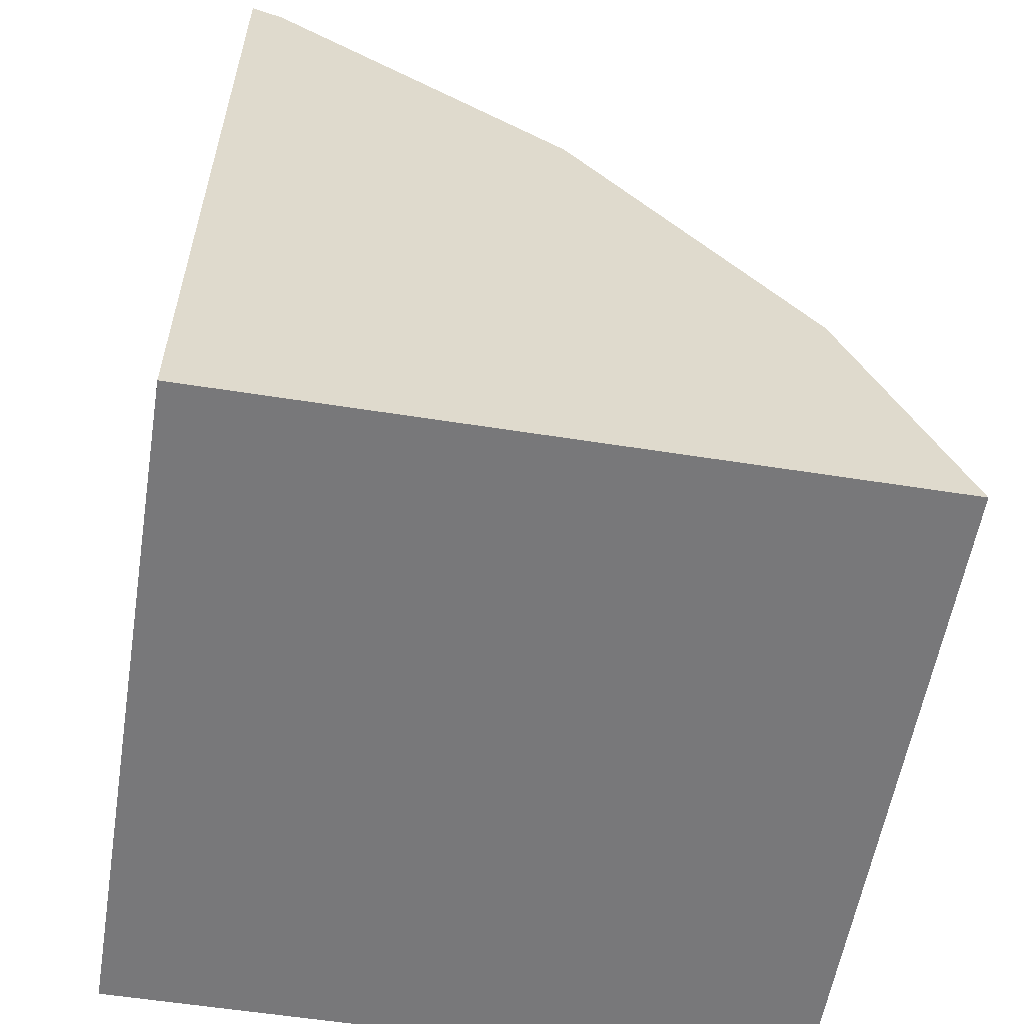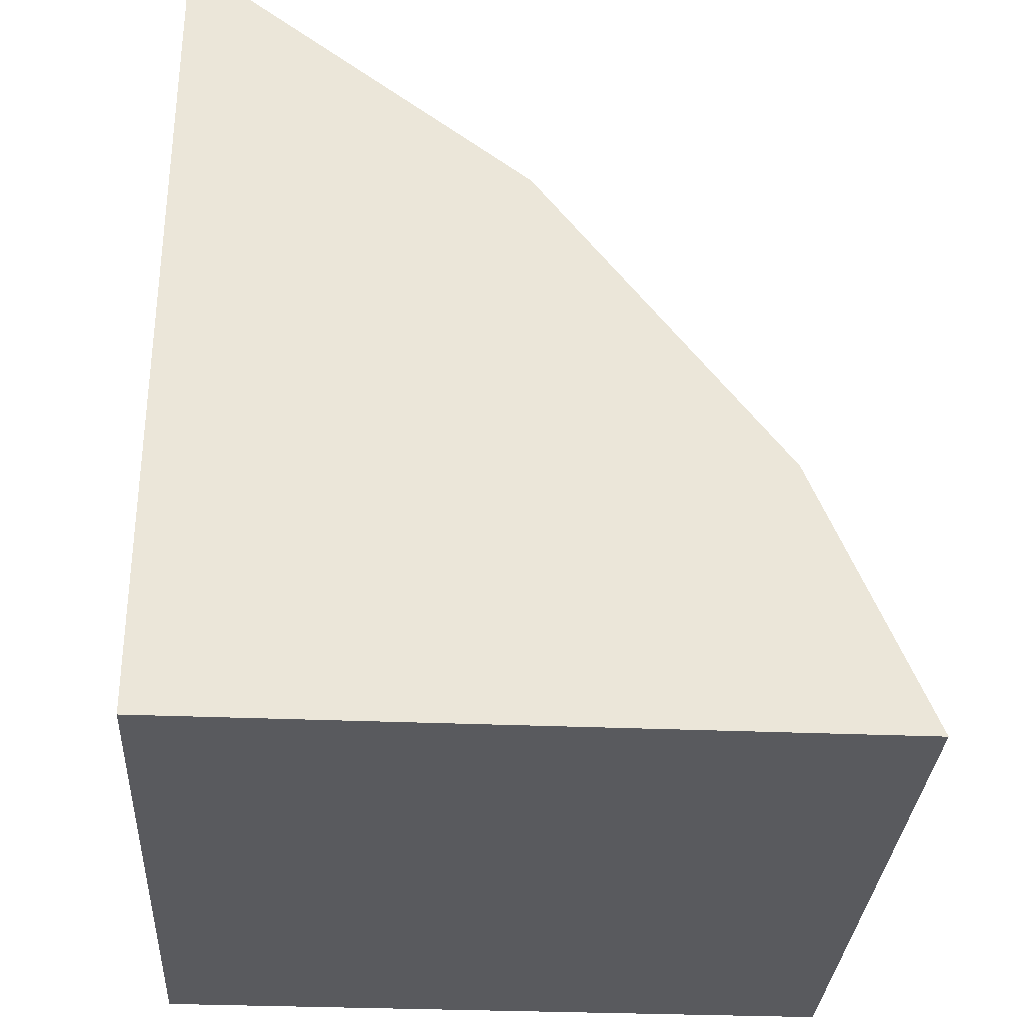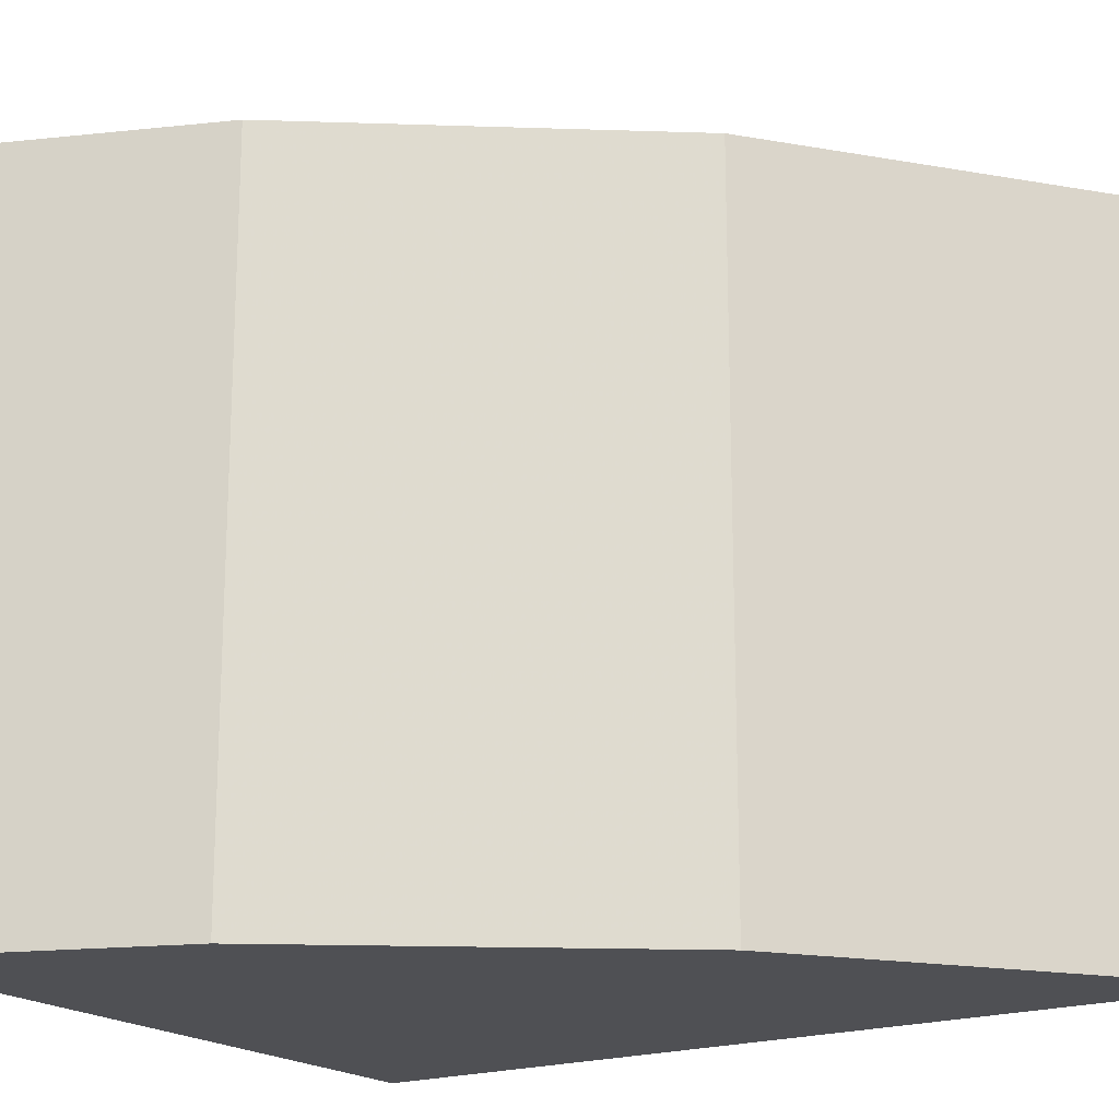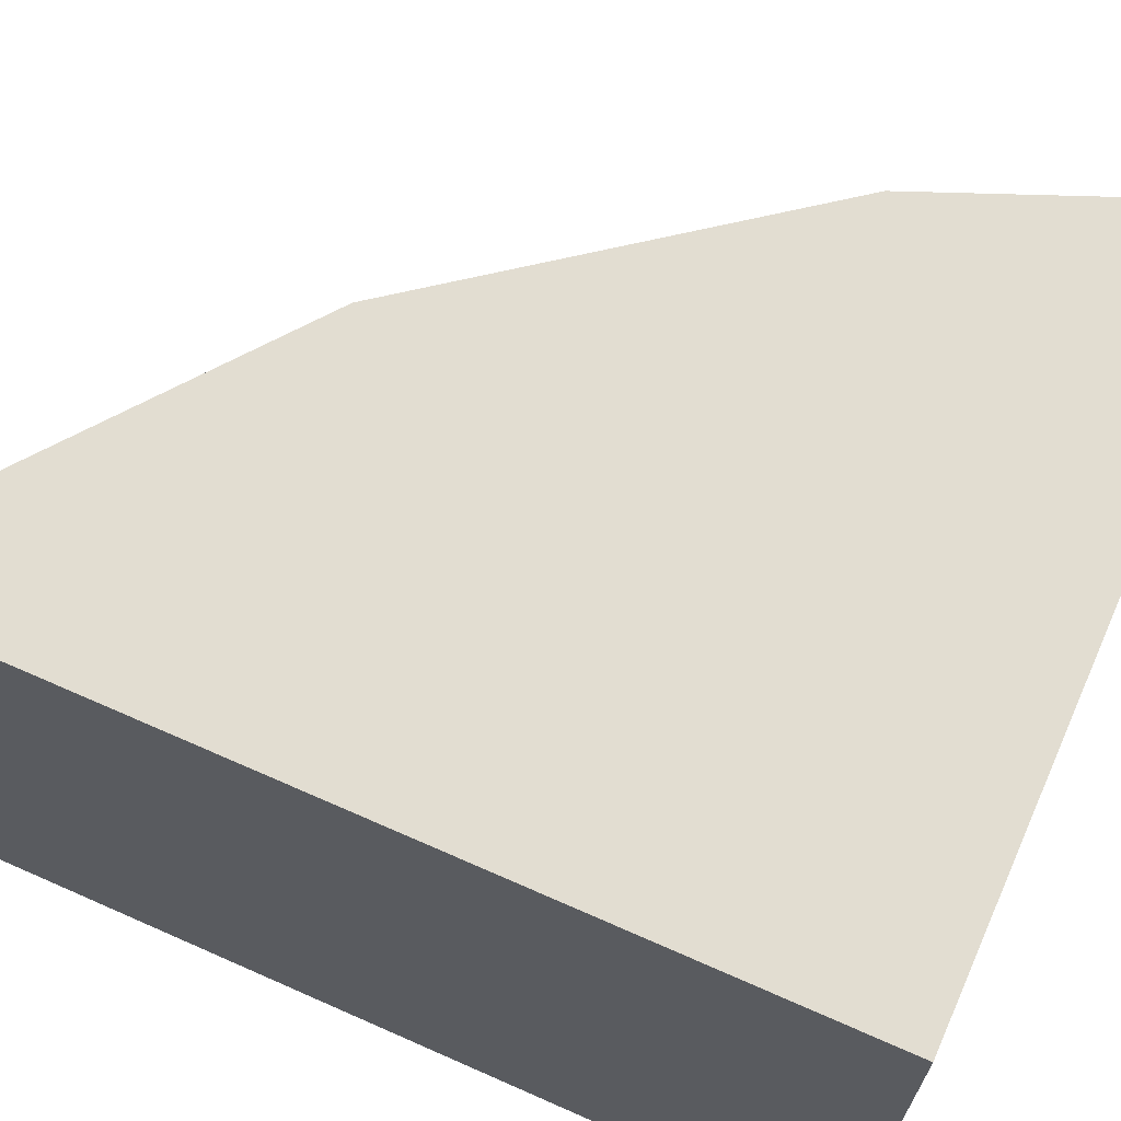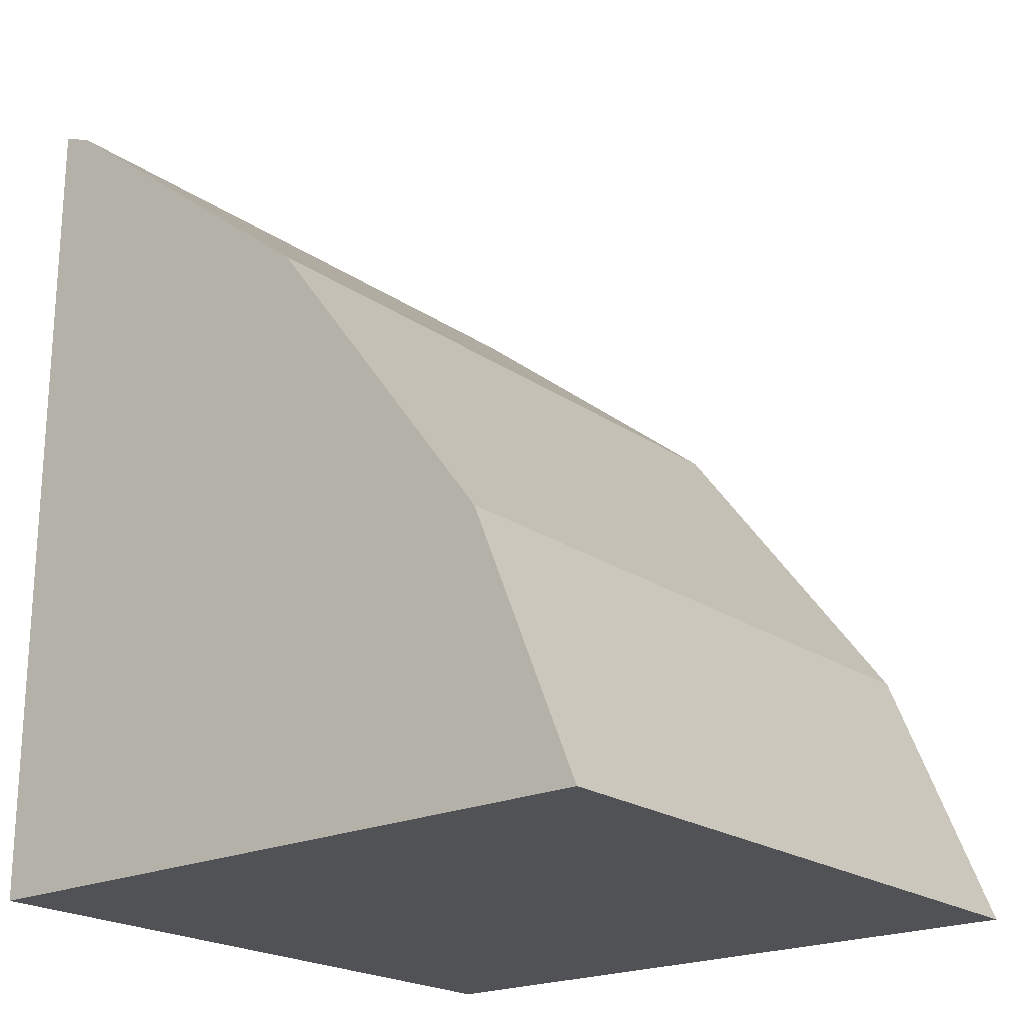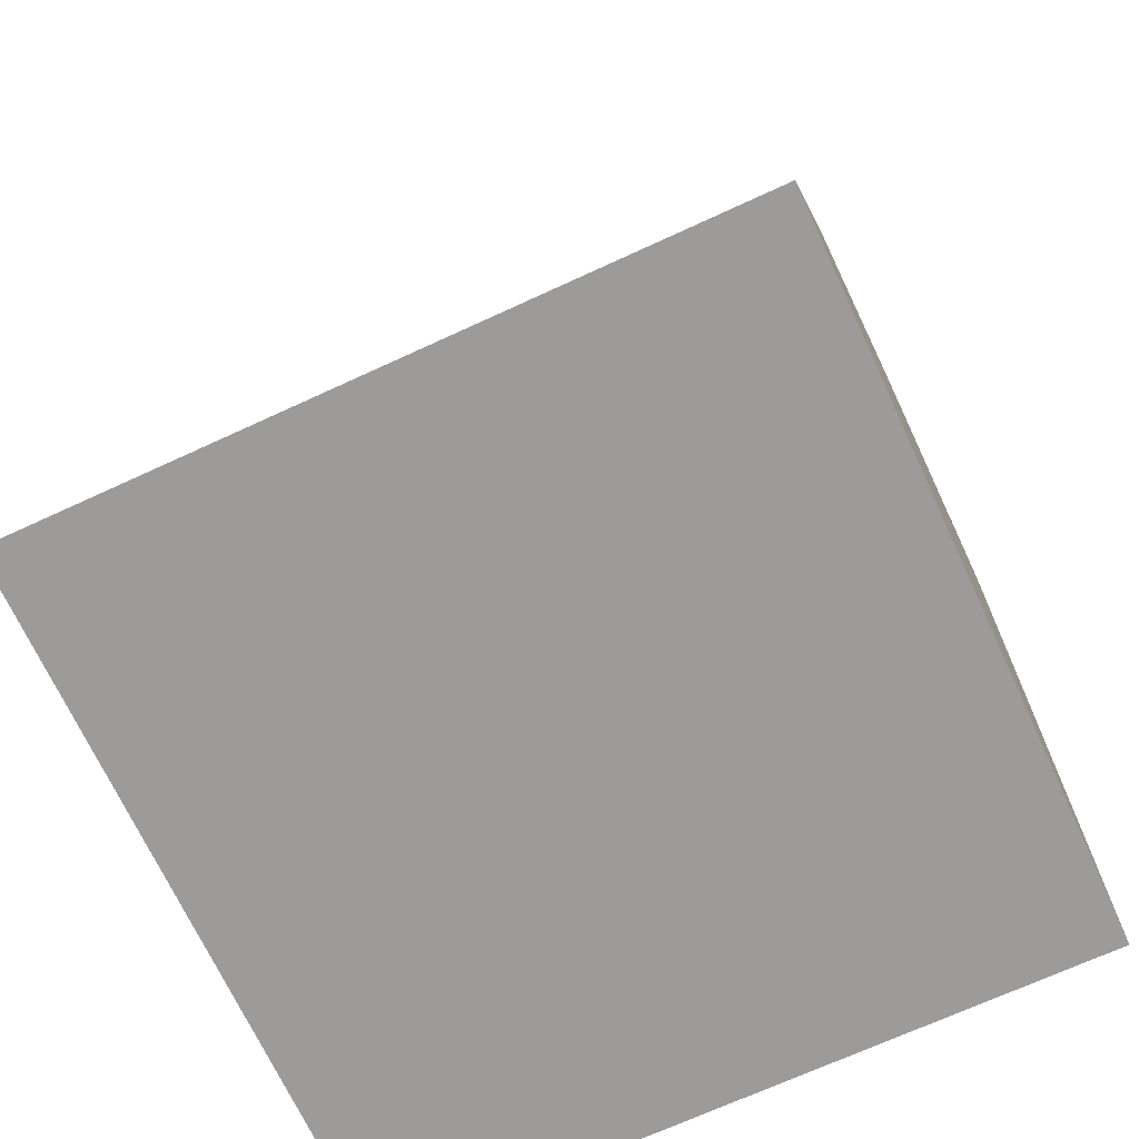
<metadata>
{"format":"obj","ext":"obj","renderer":"f3d","projection":"perspective","resolution":1024,"background":"white","views":[{"elev":-57.5,"azim":170.7,"up":"+Z"},{"elev":-31.7,"azim":176.6,"up":"+Z"},{"elev":-19.1,"azim":-56.4,"up":"+Y"},{"elev":68.5,"azim":113.9,"up":"+Y"},{"elev":-21.1,"azim":-140.7,"up":"+Z"},{"elev":-69.8,"azim":-65.2,"up":"+Z"}]}
</metadata>
<code>
o BCylinde10
v 0.8623 0.9988 1.416
v -0.04773 0.9988 0.7082
v -0.746 0.9988 -0.2147
v 0.8623 -0.9951 1.416
v -0.04773 -0.9951 0.7082
v -0.746 -0.9951 -0.2147
v 0.9575 0.9988 1.456
v 0.9575 -0.9951 1.456
v -1.063 0.9988 -0.9897
v -1.063 -0.9951 -0.9897
v 0.6138 -0.9951 -0.9897
v 0.9575 -0.9951 -0.9897
v 0.9575 0.9988 -0.9897
f 7 4 8
f 1 2 5
f 2 3 6
f 10 6 9
f 10 11 6
f 13 7 12
f 8 5 11
f 1 7 13
f 12 8 11
f 11 9 13
f 7 1 4
f 1 5 4
f 2 6 5
f 3 9 6
f 5 6 11
f 8 12 7
f 8 4 5
f 9 3 13
f 2 1 3
f 3 1 13
f 13 12 11
f 11 10 9

</code>
